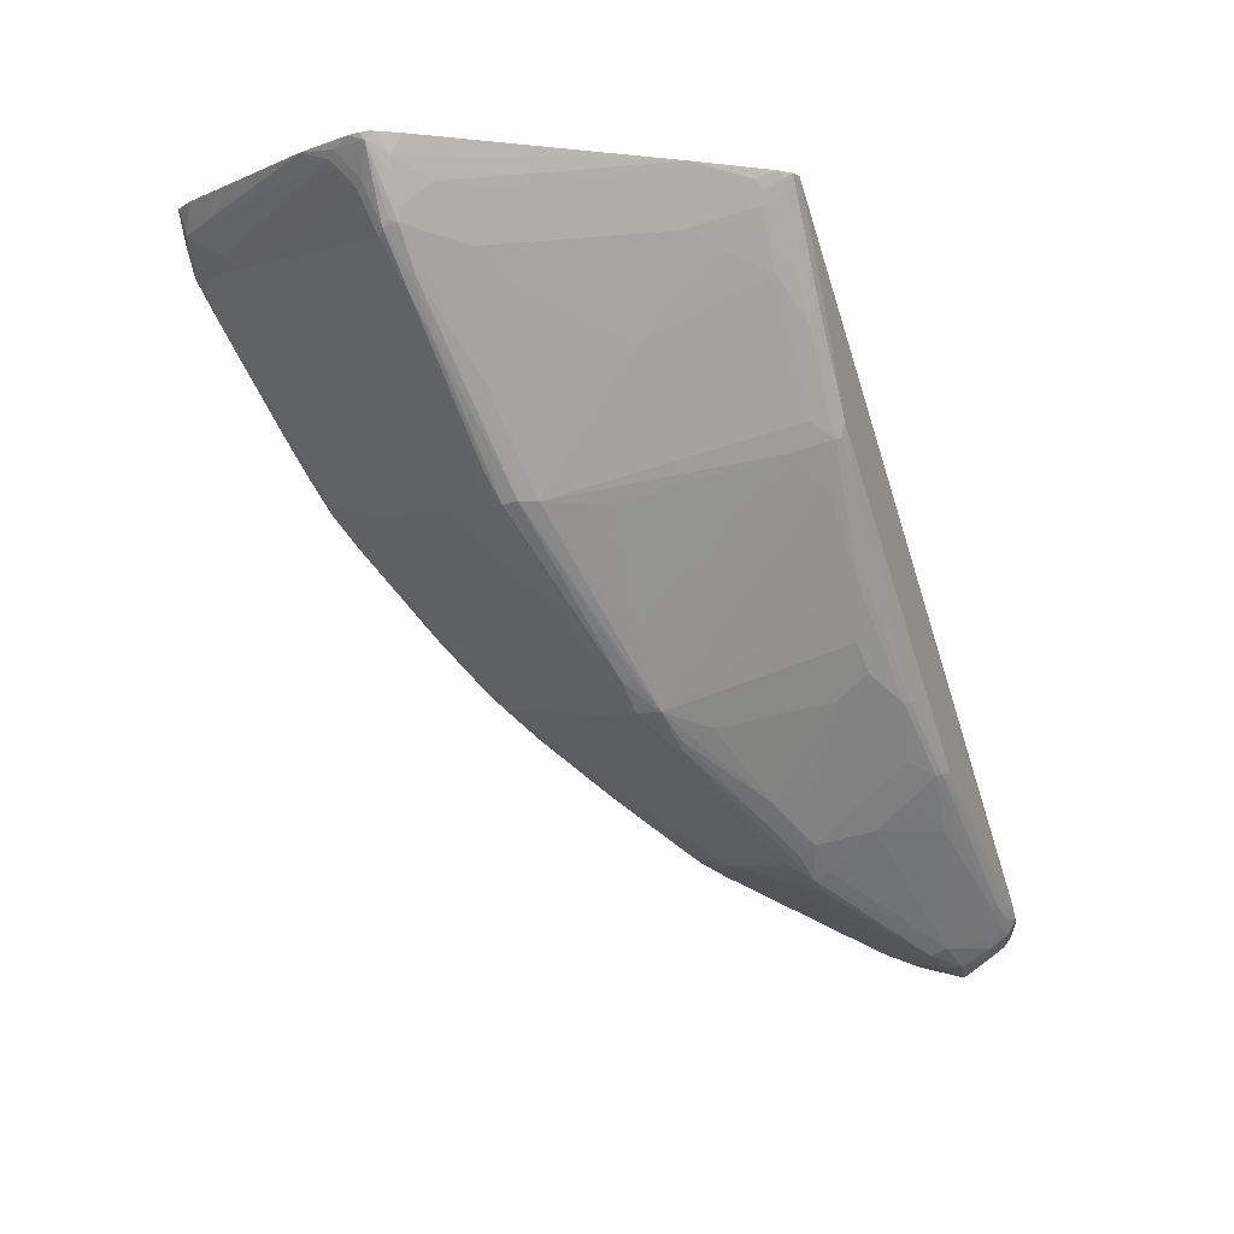
<metadata>
{"format":"obj","ext":"obj","renderer":"f3d","projection":"perspective","resolution":1024,"background":"white","views":[{"elev":-4.7,"azim":-61.4,"up":"+Z"}]}
</metadata>
<code>
v 0.2721 -0.148 -0.8759
v 0.2673 -0.1146 -0.8688
v 0.2769 -0.1146 -0.8688
v 0.2848 -0.1161 -0.8672
v 0.2912 -0.1098 -0.864
v 0.2912 -0.1265 -0.864
v 0.2896 -0.1496 -0.8624
v 0.2832 -0.1559 -0.8656
v 0.2927 -0.1655 -0.8561
v 0.2864 -0.1611 -0.8617
v 0.2912 -0.1694 -0.8545
v 0.2864 -0.175 -0.8529
v 0.2769 -0.1655 -0.8624
v 0.2673 -0.1527 -0.8724
v 0.2435 -0.1575 -0.8664
v 0.2339 -0.148 -0.8664
v 0.2386 -0.1432 -0.8688
v 0.2577 -0.1241 -0.8688
v 0.2641 -0.1082 -0.8656
v 0.2565 -0.1146 -0.8664
v 0.2482 -0.09547 -0.8593
v 0.2737 -0.1082 -0.8656
v 0.3007 -0.1098 -0.8545
v 0.2705 -0.1018 -0.8624
v 0.2785 -0.1034 -0.8609
v 0.2435 -0.08112 -0.8449
v 0.3102 -0.1265 -0.8449
v 0.3087 -0.1591 -0.8433
v 0.2991 -0.1591 -0.8529
v 0.3007 -0.1742 -0.8449
v 0.2912 -0.179 -0.8449
v 0.2769 -0.185 -0.8402
v 0.2673 -0.1846 -0.8433
v 0.2577 -0.175 -0.8529
v 0.2577 -0.1655 -0.8624
v 0.2339 -0.1575 -0.8617
v 0.2052 -0.148 -0.8569
v 0.2375 -0.1336 -0.8664
v 0.247 -0.1241 -0.8664
v 0.21 -0.1432 -0.8593
v 0.2088 -0.1336 -0.8569
v 0.245 -0.0891 -0.8561
v 0.2375 -0.09547 -0.8569
v 0.3087 -0.1114 -0.8433
v 0.3102 -0.1193 -0.8449
v 0.2435 -0.07159 -0.8163
v 0.2052 -0.03341 -0.7495
v 0.2052 -0.0525 -0.8067
v 0.2052 -0.04294 -0.7781
v 0.1384 -0.02385 -0.7972
v 0.148 -0.02385 -0.7876
v 0.3127 -0.1253 -0.8402
v 0.3119 -0.1655 -0.837
v 0.3031 -0.1766 -0.8354
v 0.3007 -0.179 -0.8354
v 0.3102 -0.1694 -0.8354
v 0.2721 -0.1885 -0.8354
v 0.2673 -0.1878 -0.837
v 0.2577 -0.1885 -0.8318
v 0.2482 -0.1846 -0.8338
v 0.2339 -0.1862 -0.8235
v 0.2435 -0.1766 -0.8426
v 0.2148 -0.1575 -0.8521
v 0.1575 -0.1384 -0.8378
v 0.08111 -0.1193 -0.8091
v 0.1241 -0.02863 -0.802
v 0.2088 -0.09547 -0.8473
v 0.07515 -0.0859 -0.7996
v 0.1209 -0.02227 -0.7988
v 0.3087 -0.1114 -0.8338
v 0.3119 -0.1177 -0.837
v 0.2116 -0.03658 -0.7463
v 0.2068 -0.03179 -0.7319
v 0.315 -0.1241 -0.8306
v 0.1384 -0.01429 -0.7686
v 0.1193 0.03338 -0.6349
v 0.1193 -0.01429 -0.7876
v 0.1289 -0.01429 -0.7781
v 0.315 -0.1623 -0.8306
v 0.3119 -0.1687 -0.8306
v 0.3127 -0.167 -0.8258
v 0.3079 -0.167 -0.8163
v 0.2983 -0.1766 -0.8258
v 0.2972 -0.179 -0.8306
v 0.2685 -0.1885 -0.8211
v 0.2673 -0.1909 -0.8306
v 0.2386 -0.1885 -0.8223
v 0.105 -0.1981 -0.7268
v 0.1002 -0.1957 -0.728
v 0.1384 -0.1862 -0.7662
v 0.1193 -0.1384 -0.8139
v 0.062 -0.1193 -0.7996
v 0.08111 -0.1575 -0.7662
v 0.03498 -0.105 -0.7861
v 0.04772 -0.105 -0.7924
v 0.04651 -0.09547 -0.79
v 0.105 -0.01907 -0.7924
v 0.07515 -0.04772 -0.79
v 0.1018 -0.01274 -0.7892
v 0.3023 -0.1082 -0.8179
v 0.3119 -0.1177 -0.8274
v 0.006347 0.1209 -0.3978
v 0.08272 0.06362 -0.5601
v 0.315 -0.1527 -0.8211
v 0.3087 -0.1241 -0.8179
v 0.09064 0.004767 -0.759
v 0.1193 -0.004798 -0.759
v 0.1002 0.04295 -0.6253
v 0.08111 0.06204 -0.5777
v 0.07635 0.06682 -0.5634
v 0.1002 -0.004798 -0.7781
v 0.3127 -0.1575 -0.8163
v 0.04531 -0.1098 -0.3676
v 0.0392 -0.1121 -0.3625
v 0.03163 -0.1177 -0.3625
v 0.03143 -0.1178 -0.3625
v 0.02526 -0.121 -0.3625
v -0.1465 -0.207 -0.3625
v -0.1527 -0.21 -0.3625
v 0.1145 -0.2005 -0.7256
v 0.2482 -0.1909 -0.8211
v -0.1241 -0.21 -0.4201
v -0.08592 -0.21 -0.5061
v 0.1289 -0.1981 -0.7399
v 0.04772 -0.1981 -0.6791
v 0.04296 -0.1957 -0.6803
v 0.1097 -0.1862 -0.7471
v 0.07159 -0.1862 -0.7184
v 0.09064 -0.1766 -0.7471
v 0.07159 -0.1289 -0.7948
v 0.04296 -0.1289 -0.7757
v 0.04296 -0.1193 -0.7853
v 0.01426 -0.1098 -0.7709
v -0.004785 -0.1003 -0.7614
v 0.04296 -0.1098 -0.79
v -0.08907 -0.0859 -0.7097
v -0.07754 -0.07638 -0.7136
v 0.01788 -0.0859 -0.7709
v 0.04651 -0.03816 -0.7709
v -0.01075 0.03817 -0.7136
v 0.04651 -0.00958 -0.7614
v 0.04531 -0.004798 -0.759
v 0.0445 0.01591 -0.751
v 0.08353 -0.004798 -0.7781
v 0.08474 -0.00958 -0.7805
v 0.03498 0.02544 -0.7415
v 0.004737 0.1193 -0.3891
v -0.006193 0.1221 -0.3625
v 0.3102 -0.1193 -0.8235
v -0.002505 0.1153 -0.3625
v -0.002236 0.1146 -0.3625
v 0.03813 0.09548 -0.4965
v -2.359e-05 0.1241 -0.401
v -0.01913 0.1337 -0.3724
v -0.006394 0.1273 -0.3756
v -0.01276 0.1305 -0.3625
v -0.009076 0.1263 -0.3625
v 0.0445 0.09227 -0.4933
v 0.3087 -0.1527 -0.8083
v -0.0006271 0.1075 -0.3625
v 0.03599 -0.05725 -0.3625
v 0.03753 -0.06434 -0.3625
v 0.03806 -0.06708 -0.3625
v 0.03813 0.02864 -0.7352
v -0.01437 0.06204 -0.6826
v -0.004785 0.06204 -0.6731
v 0.004737 0.06204 -0.6635
v 0.07159 0.05251 -0.6253
v 0.04296 0.08113 -0.549
v 0.04296 0.09069 -0.5108
v 0.04276 -0.105 -0.3625
v 0.03954 -0.1115 -0.3625
v -0.1623 -0.21 -0.3625
v 0.05724 -0.2005 -0.6779
v -0.06681 -0.2077 -0.5359
v -0.1241 -0.21 -0.4392
v -0.08592 -0.2077 -0.5168
v 0.03813 -0.1981 -0.6695
v 0.03337 -0.1957 -0.6707
v 0.004737 -0.1862 -0.6612
v 0.01426 -0.1384 -0.7375
v 0.062 -0.167 -0.7375
v -0.004785 -0.1193 -0.7471
v -0.004785 -0.1098 -0.7566
v -0.08109 -0.09069 -0.7136
v -0.1098 -0.09069 -0.6898
v -0.1177 -0.07638 -0.6906
v -0.1062 -0.06681 -0.6945
v -0.01075 -0.07638 -0.7518
v 0.01788 -0.05725 -0.7614
v -0.01075 -0.01907 -0.7327
v -0.03932 0.04773 -0.6945
v -0.01196 0.04295 -0.7113
v 0.03934 0.01907 -0.7471
v -0.004785 0.05251 -0.7017
v -0.02155 0.05251 -0.7017
v -0.0255 0.06046 -0.6906
v -0.007534 0.1241 -0.3625
v 0.009498 0.105 -0.487
v 0.009498 0.1146 -0.4392
v -0.06681 0.1146 -0.5347
v -0.0477 0.1432 -0.3629
v -0.01913 0.1337 -0.3625
v -0.02859 0.06682 -0.6779
v -0.07157 0.09069 -0.6349
v 0.02385 0.0716 -0.6063
v -0.06205 0.1002 -0.5872
v -0.06205 0.1098 -0.549
v -0.1722 -0.2051 -0.3625
v -0.1623 -0.21 -0.3629
v -0.1337 -0.21 -0.4201
v -0.1304 -0.2068 -0.4424
v -0.1241 -0.2077 -0.45
v -0.09229 -0.2068 -0.5092
v -0.09068 -0.2053 -0.518
v -0.03335 -0.1957 -0.6039
v -0.02859 -0.1981 -0.6027
v -0.01913 -0.1981 -0.6123
v 0.01426 -0.1957 -0.6516
v -0.01437 -0.1862 -0.6421
v -0.09068 -0.1098 -0.6803
v -0.01437 -0.167 -0.6707
v -0.004785 -0.167 -0.6803
v -0.07157 -0.1098 -0.6993
v -0.08592 -0.09308 -0.7077
v -0.08109 -0.1957 -0.5466
v -0.1098 -0.1862 -0.5275
v -0.1479 -0.09069 -0.6421
v -0.2339 -0.07159 -0.5657
v -0.2434 -0.06203 -0.5657
v -0.1337 -0.08351 -0.6695
v -0.1368 -0.07638 -0.6715
v -0.1273 -0.07638 -0.681
v -0.0986 -0.01907 -0.681
v -0.1074 -0.06203 -0.6922
v -0.2459 -0.0525 -0.5681
v -0.2434 -0.0525 -0.5705
v -0.175 -0.05725 -0.6333
v -0.03932 -0.00958 -0.7136
v -0.04053 0.05251 -0.6922
v -0.04294 0.0716 -0.6731
v -0.05011 0.06204 -0.6826
v -0.05488 0.0716 -0.6731
v -0.09544 0.1241 -0.5252
v -0.03818 0.1337 -0.401
v -0.07633 0.09548 -0.6206
v -0.07633 0.1146 -0.5443
v -0.1432 0.1337 -0.5347
v -0.0477 0.1432 -0.3625
v -0.09544 0.1527 -0.3724
v -0.1337 0.1623 -0.3629
v -0.08592 0.09548 -0.6301
v -0.1687 -0.2068 -0.366
v -0.1742 -0.2035 -0.3625
v -0.1846 -0.1941 -0.3692
v -0.1384 -0.2053 -0.4321
v -0.1288 -0.2053 -0.4512
v -0.1098 -0.1957 -0.5084
v -0.0239 -0.1957 -0.6135
v -0.1957 -0.1003 -0.5657
v -0.1766 -0.1384 -0.518
v -0.1671 -0.167 -0.4703
v -0.2148 -0.1289 -0.4703
v -0.2721 -0.09069 -0.4512
v -0.2816 -0.06203 -0.4989
v -0.3309 -0.04452 -0.4424
v -0.3293 -0.04294 -0.4464
v -0.3126 -0.04294 -0.4726
v -0.1559 0.105 -0.5761
v -0.1273 0.09548 -0.6047
v -0.0986 0.08591 -0.6333
v -0.07955 0.05726 -0.6619
v -0.06044 0.04773 -0.681
v -0.08827 -0.004798 -0.6826
v -0.3278 -0.03816 -0.452
v -0.2609 -0.04772 -0.5474
v -0.2418 -0.03816 -0.5665
v -0.2323 -0.01907 -0.5665
v -0.2227 -1.551e-05 -0.5665
v -0.08907 0.09227 -0.6365
v -0.06916 0.0716 -0.6635
v -0.08746 0.1034 -0.5999
v -0.105 0.1146 -0.5729
v -0.1543 0.1321 -0.5522
v -0.1527 0.1337 -0.5443
v -0.2005 0.1718 -0.401
v -0.1432 0.1623 -0.382
v -0.1337 0.1623 -0.3625
v -0.2291 0.1814 -0.3724
v -0.1798 0.1715 -0.3625
v -0.1634 0.1313 -0.5538
v -0.09705 0.1034 -0.6095
v -0.1782 -0.1973 -0.3756
v -0.1671 -0.2053 -0.3748
v -0.2199 -0.1669 -0.3625
v -0.1766 -0.1957 -0.3843
v -0.2164 -0.1687 -0.366
v -0.2037 -0.175 -0.3787
v -0.1671 -0.1957 -0.4034
v -0.1575 -0.1957 -0.4225
v -0.1862 -0.1766 -0.413
v -0.3103 -0.07159 -0.4225
v -0.2148 -0.1575 -0.4034
v -0.3484 -0.04294 -0.413
v -0.3509 -0.03341 -0.4153
v -0.1455 0.1193 -0.5777
v -0.1838 0.09069 -0.5586
v -0.1655 0.1241 -0.557
v -0.09303 0.09069 -0.6349
v -0.3472 -0.02863 -0.4201
v -0.3317 -0.03341 -0.444
v -0.3091 -0.03816 -0.4774
v -0.2649 -0.04294 -0.5395
v -0.2518 -0.03816 -0.5538
v -0.2459 -0.03341 -0.5586
v -0.1981 0.06204 -0.5586
v -0.1599 0.1289 -0.5586
v -0.1925 0.1512 -0.4949
v -0.2482 0.1814 -0.401
v -0.1813 0.1527 -0.4774
v -0.2387 0.1814 -0.3915
v -0.2552 0.1839 -0.3625
v -0.2291 0.1814 -0.3625
v -0.2275 0.1811 -0.3625
v -0.173 0.1313 -0.5443
v -0.1825 0.1408 -0.5252
v -0.3556 -0.05069 -0.3625
v -0.3596 -0.04452 -0.3756
v -0.3373 -0.06045 -0.3883
v -0.2164 -0.1591 -0.3947
v -0.3309 -0.06365 -0.3947
v -0.3501 -0.04452 -0.4042
v -0.358 -0.04294 -0.3843
v -0.3699 -0.03341 -0.3676
v -0.3509 -0.03816 -0.4118
v -0.3604 -0.02385 -0.3867
v -0.3568 -0.01907 -0.3915
v -0.2459 0.1575 -0.4344
v -0.241 0.1671 -0.4344
v -0.179 0.1289 -0.5395
v -0.175 0.1241 -0.5474
v -0.2805 0.1241 -0.4106
v -0.2709 0.1146 -0.4297
v -0.2649 0.1193 -0.4344
v -0.2554 0.1384 -0.4344
v -0.2514 0.1782 -0.4074
v -0.2589 0.179 -0.3915
v -0.2674 0.1817 -0.3625
v -0.2581 0.1839 -0.3625
v -0.1981 0.148 -0.5013
v -0.3657 -0.04055 -0.3625
v -0.3674 -0.03847 -0.3625
v -0.3694 -0.03596 -0.3625
v -0.3692 -0.035 -0.366
v -0.3688 -0.02832 -0.3625
v -0.3666 -0.01938 -0.3625
v -0.3604 -0.004798 -0.3676
v -0.3604 -0.01429 -0.3772
v -0.3568 -1.551e-05 -0.3724
v -0.2805 0.1337 -0.401
v -0.2745 0.1289 -0.4153
v -0.2518 0.1527 -0.4297
v -0.2554 0.1671 -0.4153
v -0.2554 0.1766 -0.4058
v -0.2613 0.1623 -0.4106
v -0.2649 0.1766 -0.3867
v -0.2709 0.1718 -0.382
v -0.2705 0.175 -0.3724
v -0.2804 0.1626 -0.3625
v -0.3629 -0.00958 -0.3625
v -0.3475 0.02833 -0.3625
v -0.3472 0.02864 -0.3629
v -0.2613 0.1718 -0.401
v -0.2745 0.1671 -0.3772
v -0.2805 0.1623 -0.3629
v -0.3282 0.06682 -0.3629
v -0.3189 0.0856 -0.3625
f 1 2 3
f 212 215 214
f 212 253 256
f 215 257 258
f 215 258 227
f 215 227 226
f 215 226 216
f 216 259 218
f 216 218 217
f 216 220 259
f 218 259 219
f 219 259 220
f 227 258 229
f 227 229 260
f 227 260 228
f 228 260 229
f 229 258 261
f 229 261 262
f 229 262 263
f 229 263 264
f 212 257 215
f 212 256 257
f 211 253 212
f 210 253 211
f 200 245 202
f 201 208 205
f 201 205 246
f 201 246 247
f 201 247 285
f 201 285 248
f 201 248 244
f 202 245 244
f 202 244 248
f 229 264 265
f 202 248 250
f 202 251 288
f 202 288 249
f 204 241 252
f 204 252 205
f 205 252 246
f 205 208 207
f 209 253 210
f 209 254 255
f 209 255 253
f 202 250 251
f 200 244 245
f 229 265 230
f 230 266 267
f 241 280 252
f 242 273 272
f 242 272 281
f 242 281 280
f 242 280 243
f 246 252 292
f 246 292 282
f 246 282 247
f 247 282 283
f 247 283 284
f 247 284 285
f 248 285 320
f 248 320 286
f 248 286 287
f 248 287 250
f 250 287 251
f 251 287 289
f 251 289 290
f 251 290 288
f 241 243 280
f 238 279 269
f 238 278 279
f 238 277 278
f 230 267 268
f 230 268 236
f 230 236 232
f 230 232 231
f 232 236 233
f 234 269 270
f 234 270 271
f 234 271 272
f 234 272 273
f 230 265 266
f 234 273 242
f 234 274 235
f 234 238 269
f 235 274 242
f 235 242 240
f 236 268 275
f 236 275 276
f 236 276 277
f 236 277 237
f 237 277 238
f 234 242 274
f 252 280 291
f 199 244 200
f 196 243 197
f 166 205 167
f 167 205 206
f 167 206 168
f 168 206 169
f 169 206 205
f 169 205 207
f 169 207 208
f 169 208 170
f 170 208 201
f 173 209 210
f 175 177 178
f 176 211 212
f 176 212 213
f 177 213 212
f 177 212 214
f 177 214 215
f 177 215 216
f 177 216 217
f 177 217 218
f 165 205 166
f 165 204 205
f 165 195 204
f 164 195 165
f 143 193 194
f 143 194 146
f 143 146 144
f 146 195 164
f 146 194 196
f 146 196 197
f 146 197 195
f 147 157 198
f 147 198 148
f 177 218 178
f 152 199 200
f 152 170 201
f 152 201 244
f 152 244 199
f 153 200 202
f 153 202 154
f 154 202 249
f 154 249 203
f 155 203 156
f 159 163 171
f 152 200 153
f 197 243 241
f 178 219 179
f 179 219 220
f 186 224 222
f 187 234 235
f 187 235 188
f 187 233 236
f 187 236 237
f 187 237 238
f 187 238 234
f 188 235 240
f 188 240 192
f 188 192 239
f 188 239 189
f 189 239 192
f 189 192 191
f 193 240 196
f 193 196 194
f 195 197 241
f 195 241 204
f 196 240 242
f 196 242 243
f 186 233 187
f 186 232 233
f 186 231 232
f 186 230 231
f 179 220 180
f 180 220 221
f 180 221 186
f 180 186 222
f 180 222 223
f 180 223 181
f 181 223 183
f 183 223 224
f 183 224 186
f 178 218 219
f 183 186 225
f 184 225 185
f 185 225 186
f 186 221 220
f 186 220 216
f 186 216 226
f 186 226 227
f 186 227 228
f 186 228 229
f 186 229 230
f 183 225 184
f 142 193 143
f 252 291 284
f 253 255 293
f 325 340 350
f 325 350 326
f 326 350 346
f 327 351 328
f 328 351 352
f 328 352 353
f 328 353 354
f 328 354 334
f 328 334 333
f 328 333 332
f 328 332 329
f 329 332 331
f 334 354 353
f 334 353 355
f 334 355 356
f 334 356 357
f 334 357 358
f 334 358 336
f 336 358 337
f 325 341 340
f 319 322 321
f 319 349 322
f 319 348 349
f 307 316 338
f 307 338 339
f 307 339 340
f 307 340 341
f 307 341 308
f 310 337 342
f 310 342 343
f 310 343 311
f 311 343 312
f 337 358 359
f 312 343 313
f 314 343 344
f 314 344 315
f 315 344 345
f 315 345 338
f 315 338 316
f 318 326 319
f 319 326 346
f 319 346 347
f 319 347 348
f 313 343 314
f 306 308 317
f 337 359 360
f 338 345 361
f 357 371 359
f 359 371 372
f 359 372 367
f 359 367 360
f 360 367 373
f 363 365 373
f 363 373 364
f 364 373 367
f 364 367 366
f 367 372 371
f 367 371 374
f 367 374 369
f 367 369 368
f 369 374 375
f 369 375 376
f 369 376 377
f 371 377 376
f 371 376 374
f 374 376 375
f 357 370 371
f 357 359 358
f 356 370 357
f 348 368 369
f 338 361 342
f 338 342 362
f 338 362 365
f 338 365 363
f 338 363 339
f 339 363 364
f 339 364 346
f 339 346 350
f 339 350 340
f 337 360 342
f 342 360 373
f 342 365 362
f 342 361 343
f 343 361 345
f 343 345 344
f 346 364 347
f 347 364 366
f 347 366 348
f 348 366 367
f 348 367 368
f 342 373 365
f 252 284 292
f 305 337 310
f 305 334 336
f 267 304 305
f 267 305 275
f 267 275 268
f 269 306 270
f 269 279 307
f 269 307 308
f 269 308 306
f 270 306 271
f 271 306 309
f 271 309 281
f 271 281 272
f 275 305 310
f 275 310 311
f 275 311 312
f 275 312 276
f 276 313 314
f 276 314 277
f 276 312 313
f 277 314 315
f 266 304 267
f 265 304 266
f 265 302 304
f 264 303 302
f 253 293 296
f 253 296 294
f 253 294 256
f 254 295 255
f 255 296 293
f 255 295 297
f 255 297 298
f 255 298 303
f 255 303 296
f 277 315 278
f 256 294 299
f 256 300 257
f 257 300 258
f 258 300 262
f 258 262 261
f 262 300 263
f 263 300 301
f 263 301 303
f 263 303 264
f 264 302 265
f 256 299 300
f 305 336 337
f 278 316 307
f 278 315 316
f 295 327 328
f 295 328 329
f 295 329 297
f 296 303 301
f 296 301 299
f 297 330 298
f 297 329 331
f 297 331 302
f 297 302 330
f 298 330 303
f 299 301 300
f 302 331 332
f 302 332 304
f 302 303 330
f 304 332 333
f 304 333 334
f 304 334 335
f 304 335 305
f 305 335 334
f 294 296 299
f 291 326 318
f 291 325 326
f 291 341 325
f 280 281 309
f 280 309 306
f 280 306 317
f 280 317 291
f 282 292 284
f 282 284 283
f 284 291 318
f 284 318 319
f 284 319 285
f 278 307 279
f 285 319 320
f 286 319 321
f 286 321 287
f 287 321 289
f 289 321 322
f 289 322 323
f 289 323 324
f 289 324 290
f 291 317 308
f 291 308 341
f 286 320 319
f 140 142 141
f 222 224 223
f 140 240 193
f 45 71 74
f 45 74 52
f 47 49 51
f 47 51 75
f 47 75 76
f 47 76 72
f 48 51 49
f 50 69 77
f 50 77 51
f 51 77 78
f 51 78 75
f 52 74 79
f 52 79 53
f 53 79 80
f 53 80 56
f 54 56 80
f 54 80 55
f 55 80 81
f 55 81 82
f 44 73 70
f 44 72 73
f 44 47 72
f 44 71 45
f 34 62 63
f 34 63 36
f 36 63 37
f 37 63 64
f 37 64 65
f 37 65 40
f 38 43 39
f 38 41 67
f 38 67 43
f 55 82 83
f 40 65 41
f 41 65 68
f 41 68 66
f 42 43 69
f 42 69 50
f 43 67 66
f 43 66 69
f 44 70 101
f 44 101 74
f 44 74 71
f 41 66 67
f 34 61 62
f 55 83 84
f 55 85 86
f 68 96 98
f 69 97 99
f 69 99 77
f 70 100 101
f 70 73 102
f 70 102 100
f 72 76 73
f 73 76 103
f 73 103 102
f 74 104 79
f 74 101 105
f 74 105 159
f 74 159 104
f 75 78 106
f 75 106 107
f 75 107 108
f 75 108 76
f 76 108 109
f 76 109 110
f 66 98 97
f 66 68 98
f 66 97 69
f 65 96 68
f 55 86 57
f 57 86 58
f 58 86 59
f 59 87 60
f 59 86 121
f 59 121 87
f 60 87 61
f 61 63 62
f 61 87 88
f 55 84 85
f 61 88 89
f 61 90 63
f 63 91 92
f 63 92 64
f 63 90 93
f 63 93 91
f 64 92 65
f 65 92 94
f 65 94 95
f 65 95 96
f 61 89 90
f 76 110 103
f 34 60 61
f 33 59 60
f 5 23 45
f 5 45 27
f 5 27 6
f 5 22 24
f 5 24 42
f 5 42 25
f 5 25 26
f 5 26 23
f 6 27 28
f 6 28 29
f 6 29 7
f 7 29 9
f 7 9 8
f 9 29 30
f 9 30 11
f 9 11 10
f 11 30 12
f 12 30 31
f 12 31 32
f 3 5 4
f 3 22 5
f 2 42 19
f 2 21 42
f 1 3 4
f 1 4 5
f 1 5 6
f 1 6 7
f 1 7 8
f 1 8 9
f 1 9 10
f 1 10 11
f 1 11 12
f 12 32 33
f 1 12 13
f 1 14 15
f 1 15 16
f 1 16 17
f 1 17 18
f 1 18 2
f 2 19 22
f 2 22 3
f 2 18 20
f 2 20 21
f 1 13 14
f 33 60 34
f 12 33 34
f 12 35 13
f 26 49 47
f 26 47 46
f 26 42 50
f 26 50 51
f 26 51 48
f 27 45 52
f 27 52 53
f 27 53 28
f 28 53 30
f 28 30 29
f 30 54 55
f 30 55 31
f 30 53 56
f 30 56 54
f 31 55 57
f 31 57 32
f 32 57 33
f 33 57 58
f 33 58 59
f 26 48 49
f 25 42 26
f 23 47 44
f 23 46 47
f 13 35 14
f 14 35 15
f 15 35 34
f 15 34 36
f 15 36 37
f 15 37 16
f 16 37 40
f 16 40 17
f 140 193 142
f 12 34 35
f 17 39 18
f 17 41 38
f 18 39 20
f 19 42 22
f 20 39 43
f 20 43 21
f 21 43 42
f 22 42 24
f 23 44 45
f 23 26 46
f 17 40 41
f 77 99 111
f 17 38 39
f 77 106 78
f 114 156 203
f 114 203 249
f 114 249 288
f 114 288 290
f 114 290 324
f 114 324 323
f 114 323 322
f 114 322 349
f 114 349 348
f 114 348 369
f 114 369 377
f 114 377 371
f 114 371 370
f 114 370 356
f 114 356 355
f 114 355 353
f 114 353 352
f 114 352 351
f 114 351 327
f 114 157 156
f 114 198 157
f 114 148 198
f 114 150 148
f 106 111 164
f 107 168 108
f 108 168 109
f 109 168 169
f 109 169 170
f 109 170 110
f 110 170 152
f 110 152 158
f 111 146 164
f 114 327 295
f 112 159 113
f 113 172 114
f 113 159 171
f 114 172 171
f 114 171 163
f 114 163 162
f 114 162 161
f 114 161 160
f 114 160 151
f 114 151 150
f 113 171 172
f 106 168 107
f 114 295 254
f 114 209 173
f 131 182 181
f 131 181 183
f 131 183 132
f 132 183 184
f 133 184 185
f 133 185 134
f 134 185 136
f 136 185 186
f 136 186 187
f 136 187 188
f 136 188 137
f 138 189 191
f 138 191 190
f 138 188 189
f 139 190 191
f 139 191 140
f 140 191 192
f 140 192 240
f 77 111 106
f 128 182 131
f 128 181 182
f 128 180 181
f 126 180 128
f 114 173 119
f 114 119 118
f 114 118 117
f 114 117 116
f 114 116 115
f 119 173 210
f 119 210 211
f 119 211 176
f 119 176 123
f 114 254 209
f 119 123 122
f 120 123 175
f 120 175 174
f 123 176 213
f 123 177 175
f 125 174 175
f 125 175 178
f 125 178 179
f 125 179 126
f 126 179 180
f 120 124 121
f 106 167 168
f 123 213 177
f 106 165 166
f 88 125 126
f 88 126 89
f 89 127 90
f 89 126 128
f 89 128 129
f 89 129 127
f 90 127 93
f 91 93 130
f 91 130 92
f 92 130 131
f 92 131 132
f 92 132 184
f 92 184 133
f 92 133 134
f 92 134 135
f 92 135 94
f 93 129 128
f 93 128 131
f 93 131 130
f 88 174 125
f 88 120 174
f 88 124 120
f 87 124 88
f 79 104 112
f 106 166 167
f 79 112 81
f 79 81 80
f 81 112 82
f 82 112 113
f 82 113 114
f 82 114 115
f 82 115 116
f 93 127 129
f 82 116 83
f 83 117 118
f 83 118 119
f 83 119 84
f 84 119 85
f 85 119 86
f 86 119 122
f 86 122 123
f 86 123 120
f 87 121 124
f 83 116 117
f 94 96 95
f 86 120 121
f 94 134 136
f 101 150 151
f 101 151 149
f 102 152 153
f 102 153 154
f 102 154 203
f 102 203 155
f 102 155 156
f 102 156 157
f 102 157 147
f 101 148 150
f 102 103 158
f 104 159 112
f 105 149 151
f 105 151 160
f 105 160 161
f 105 161 162
f 105 162 163
f 94 135 134
f 105 163 159
f 106 164 165
f 103 110 158
f 101 149 105
f 102 158 152
f 100 147 148
f 96 137 188
f 94 137 96
f 100 148 101
f 94 136 137
f 96 188 138
f 96 138 190
f 96 190 139
f 96 139 98
f 98 139 140
f 98 140 141
f 97 98 99
f 98 142 143
f 100 102 147
f 99 146 111
f 99 144 146
f 98 141 142
f 98 145 99
f 99 145 144
f 98 144 145
f 98 143 144

</code>
